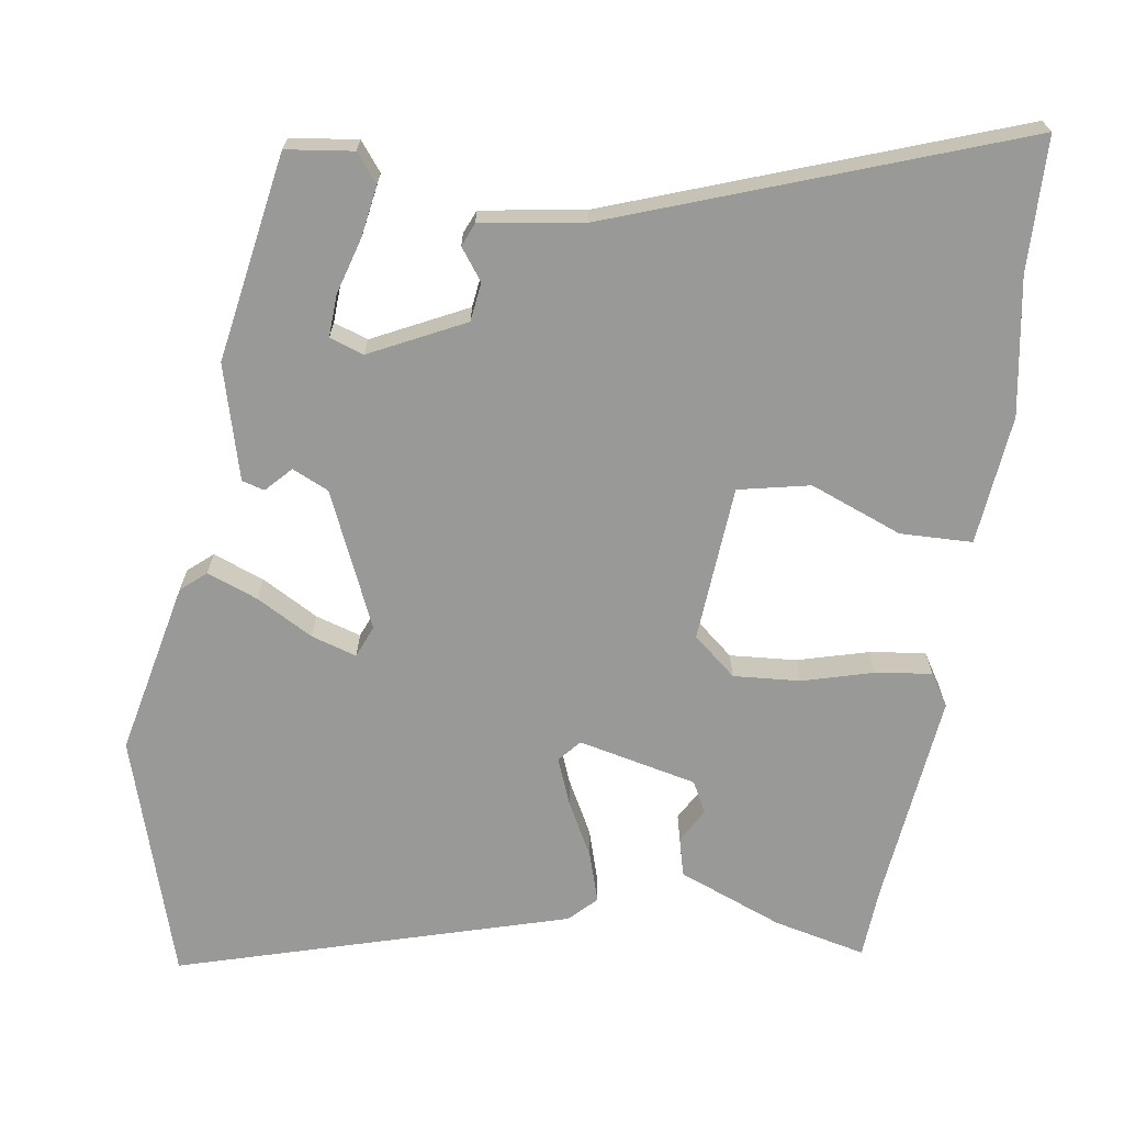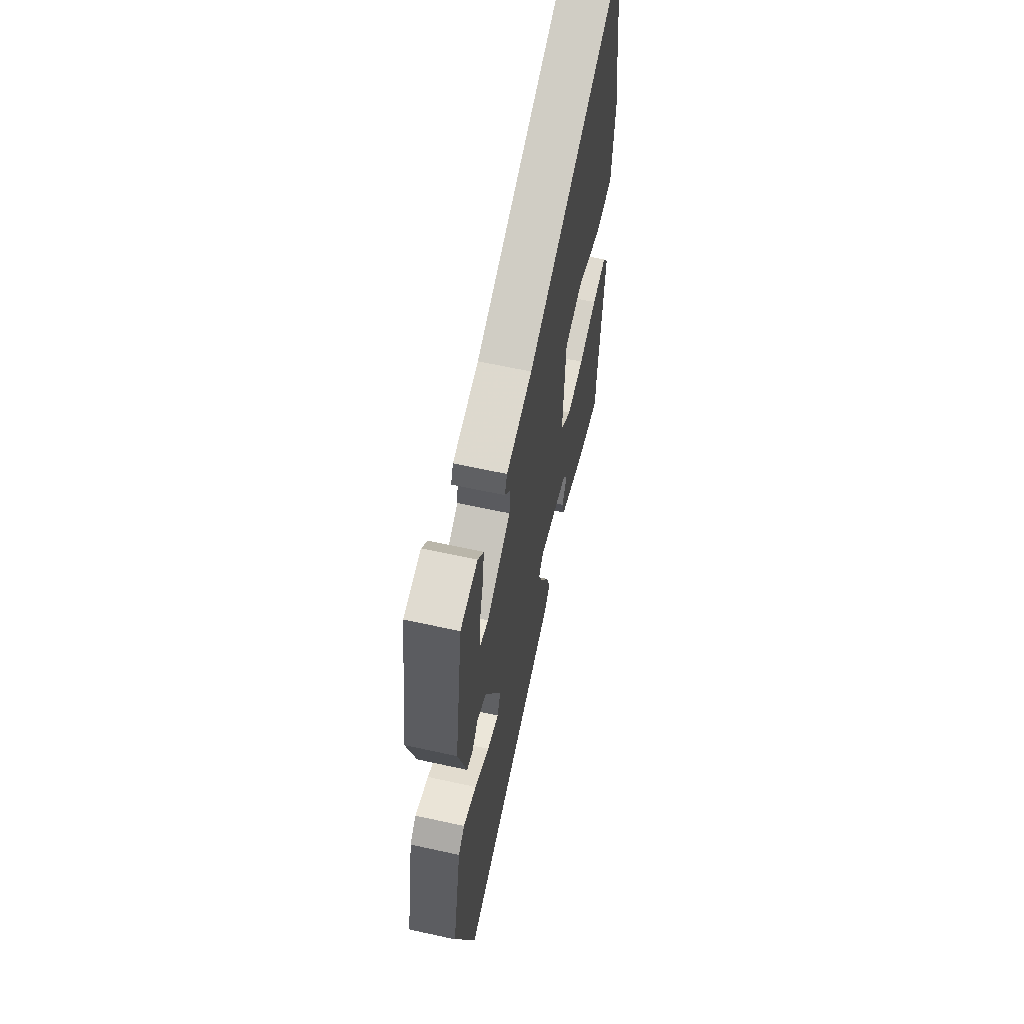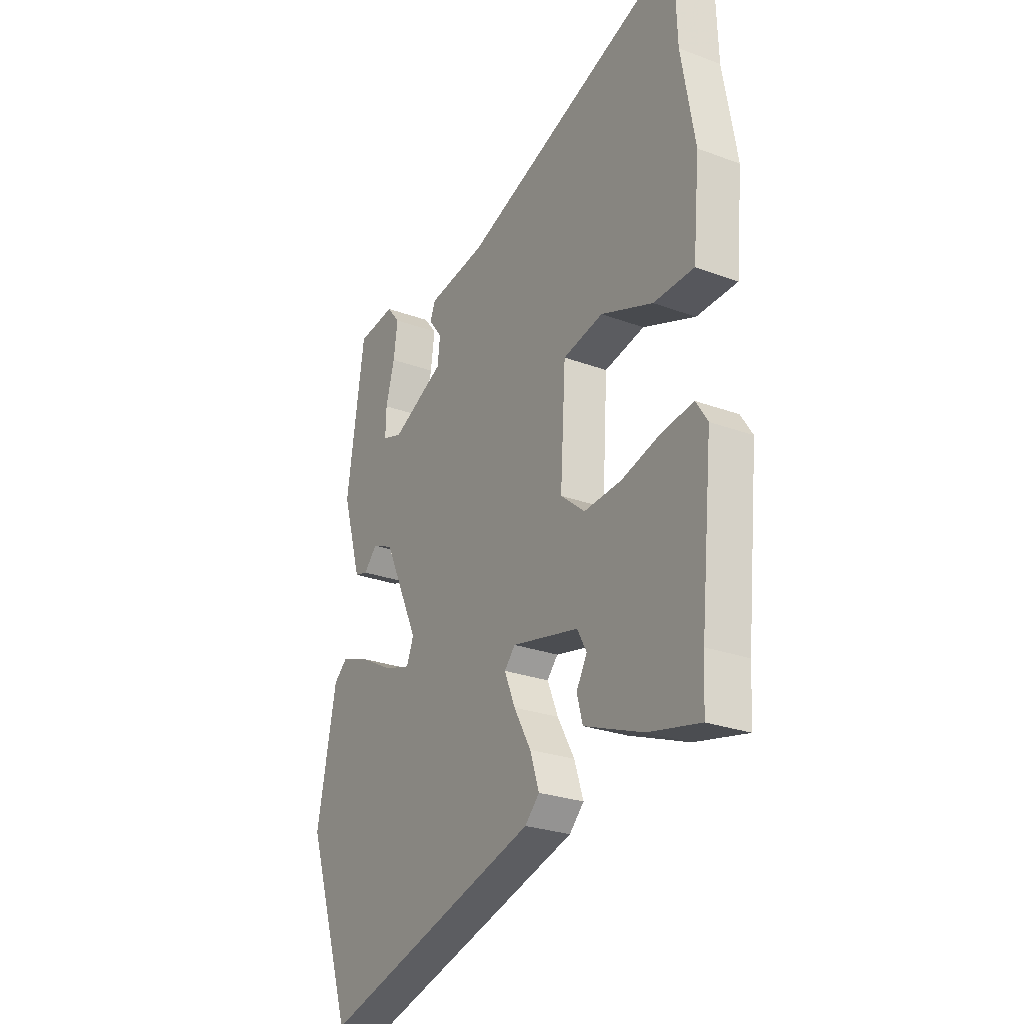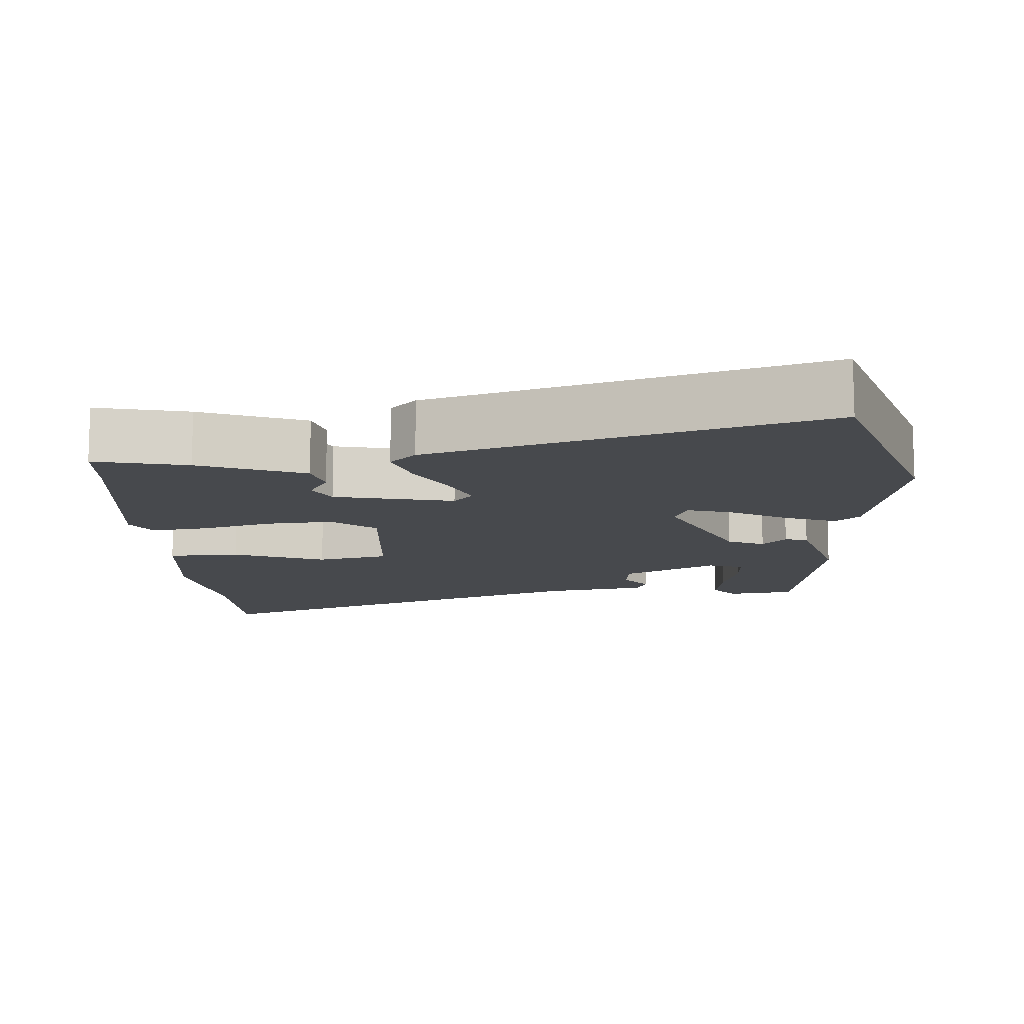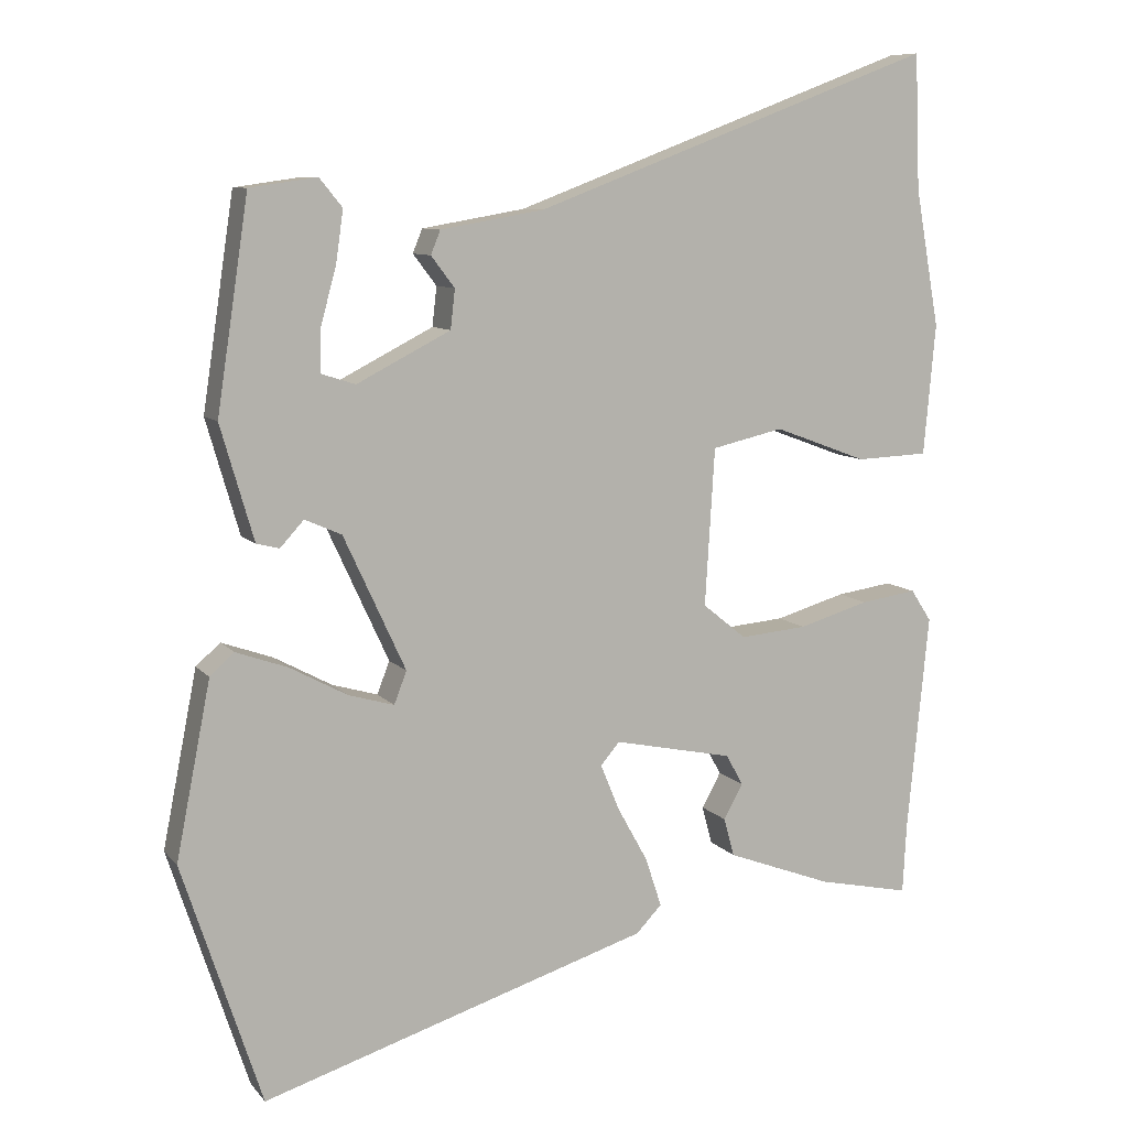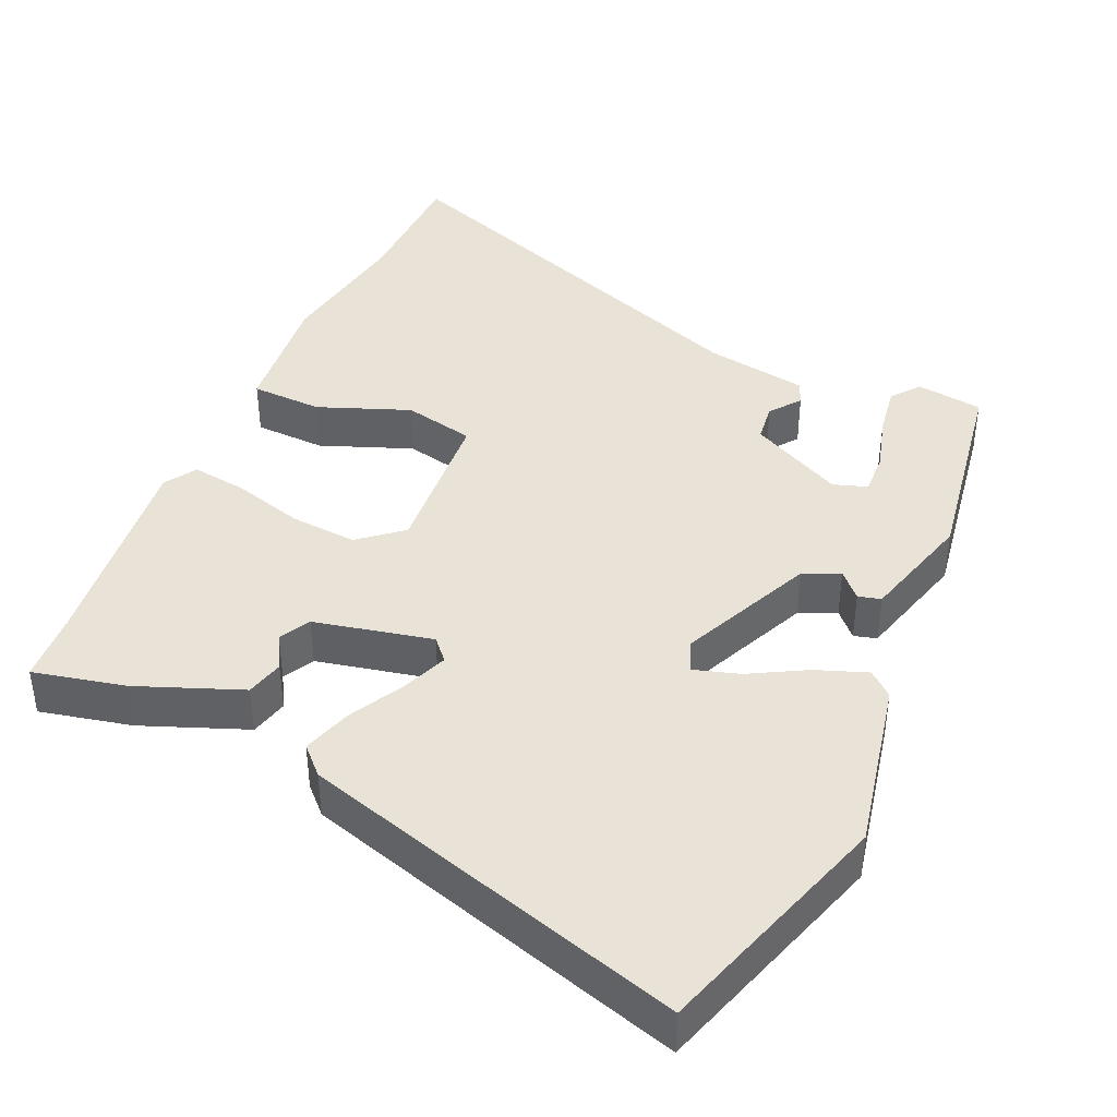
<metadata>
{"format":"obj","ext":"obj","renderer":"f3d","projection":"perspective","resolution":1024,"background":"white","views":[{"elev":-68.8,"azim":-9.4,"up":"+Y"},{"elev":61.5,"azim":-77.3,"up":"+Z"},{"elev":-25.7,"azim":59.2,"up":"+Z"},{"elev":-12.0,"azim":-177.0,"up":"+Y"},{"elev":9.0,"azim":-22.4,"up":"+Z"},{"elev":41.4,"azim":-156.6,"up":"+Y"}]}
</metadata>
<code>
v 0.494 0.07 0.669
v 0.501 0.07 0.487
v 0.534 0.07 0.301
v 0.518 0.07 0.124
v 0.42 0.07 0.12
v 0.294 0.07 0.167
v 0.197 0.07 0.145
v 0.184 0.07 -0.068
v 0.243 0.07 -0.116
v 0.334 0.07 -0.108
v 0.43 0.07 -0.08
v 0.506 0.07 -0.069
v 0.534 0.07 -0.112
v 0.505 0.07 -0.407
v 0.5 0.07 -0.502
v 0.374 0.07 -0.475
v 0.231 0.07 -0.421
v 0.217 0.07 -0.369
v 0.243 0.07 -0.322
v 0.22 0.07 -0.28
v 0.058 0.07 -0.246
v 0.032 0.07 -0.276
v 0.058 0.07 -0.339
v 0.099 0.07 -0.413
v 0.121 0.07 -0.48
v 0.086 0.07 -0.516
v -0.441 0.07 -0.679
v -0.549 0.07 -0.351
v -0.502 0.07 -0.113
v -0.469 0.07 -0.084
v -0.399 0.07 -0.109
v -0.321 0.07 -0.151
v -0.259 0.07 -0.169
v -0.242 0.07 -0.125
v -0.326 0.07 0.057
v -0.376 0.07 0.079
v -0.408 0.07 0.044
v -0.439 0.07 0.052
v -0.484 0.07 0.207
v -0.441 0.07 0.492
v -0.35 0.07 0.505
v -0.319 0.07 0.467
v -0.329 0.07 0.397
v -0.35 0.07 0.32
v -0.352 0.07 0.262
v -0.305 0.07 0.247
v -0.178 0.07 0.312
v -0.172 0.07 0.365
v -0.204 0.07 0.407
v -0.191 0.07 0.439
v -0.051 0.07 0.463
v 0.494 0 0.669
v 0.501 0 0.487
v 0.534 0 0.301
v 0.518 0 0.124
v 0.42 0 0.12
v 0.294 0 0.167
v 0.197 0 0.145
v 0.184 0 -0.068
v 0.243 0 -0.116
v 0.334 0 -0.108
v 0.43 0 -0.08
v 0.506 0 -0.069
v 0.534 0 -0.112
v 0.505 0 -0.407
v 0.5 0 -0.502
v 0.374 0 -0.475
v 0.231 0 -0.421
v 0.217 0 -0.369
v 0.243 0 -0.322
v 0.22 0 -0.28
v 0.058 0 -0.246
v 0.032 0 -0.276
v 0.058 0 -0.339
v 0.099 0 -0.413
v 0.121 0 -0.48
v 0.086 0 -0.516
v -0.441 0 -0.679
v -0.549 0 -0.351
v -0.502 0 -0.113
v -0.469 0 -0.084
v -0.399 0 -0.109
v -0.321 0 -0.151
v -0.259 0 -0.169
v -0.242 0 -0.125
v -0.326 0 0.057
v -0.376 0 0.079
v -0.408 0 0.044
v -0.439 0 0.052
v -0.484 0 0.207
v -0.441 0 0.492
v -0.35 0 0.505
v -0.319 0 0.467
v -0.329 0 0.397
v -0.35 0 0.32
v -0.352 0 0.262
v -0.305 0 0.247
v -0.178 0 0.312
v -0.172 0 0.365
v -0.204 0 0.407
v -0.191 0 0.439
v -0.051 0 0.463
f 48 49 50 51
f 51 1 2
f 48 51 2
f 47 48 2
f 46 47 2 3
f 42 43 44
f 41 42 44
f 40 41 44
f 39 40 44
f 38 39 44
f 38 44 45
f 37 38 45
f 36 37 45
f 35 36 45 46
f 30 31 32
f 29 30 32
f 28 29 32
f 27 28 32
f 26 27 32
f 25 26 32
f 24 25 32
f 23 24 32 33
f 22 23 33 34
f 17 18 19
f 16 17 19
f 15 16 19
f 14 15 19
f 14 19 20
f 13 14 20
f 12 13 20
f 11 12 20
f 10 11 20
f 9 10 20 21
f 3 4 5 6
f 3 6 7
f 46 3 7
f 46 7 8
f 35 46 8
f 34 35 8
f 22 34 8
f 21 22 8
f 8 9 21
f 102 101 100 99
f 53 52 102
f 53 102 99
f 53 99 98
f 54 53 98 97
f 95 94 93
f 95 93 92
f 95 92 91
f 95 91 90
f 95 90 89
f 96 95 89
f 96 89 88
f 96 88 87
f 97 96 87 86
f 83 82 81
f 83 81 80
f 83 80 79
f 83 79 78
f 83 78 77
f 83 77 76
f 83 76 75
f 84 83 75 74
f 85 84 74 73
f 70 69 68
f 70 68 67
f 70 67 66
f 70 66 65
f 71 70 65
f 71 65 64
f 71 64 63
f 71 63 62
f 71 62 61
f 72 71 61 60
f 57 56 55 54
f 58 57 54
f 58 54 97
f 59 58 97
f 59 97 86
f 59 86 85
f 59 85 73
f 59 73 72
f 72 60 59
f 1 52 53 2
f 2 53 54 3
f 3 54 55 4
f 4 55 56 5
f 5 56 57 6
f 6 57 58 7
f 7 58 59 8
f 8 59 60 9
f 9 60 61 10
f 10 61 62 11
f 11 62 63 12
f 12 63 64 13
f 13 64 65 14
f 14 65 66 15
f 15 66 67 16
f 16 67 68 17
f 17 68 69 18
f 18 69 70 19
f 19 70 71 20
f 20 71 72 21
f 21 72 73 22
f 22 73 74 23
f 23 74 75 24
f 24 75 76 25
f 25 76 77 26
f 26 77 78 27
f 27 78 79 28
f 28 79 80 29
f 29 80 81 30
f 30 81 82 31
f 31 82 83 32
f 32 83 84 33
f 33 84 85 34
f 34 85 86 35
f 35 86 87 36
f 36 87 88 37
f 37 88 89 38
f 38 89 90 39
f 39 90 91 40
f 40 91 92 41
f 41 92 93 42
f 42 93 94 43
f 43 94 95 44
f 44 95 96 45
f 45 96 97 46
f 46 97 98 47
f 47 98 99 48
f 48 99 100 49
f 49 100 101 50
f 50 101 102 51
f 51 102 52 1

</code>
